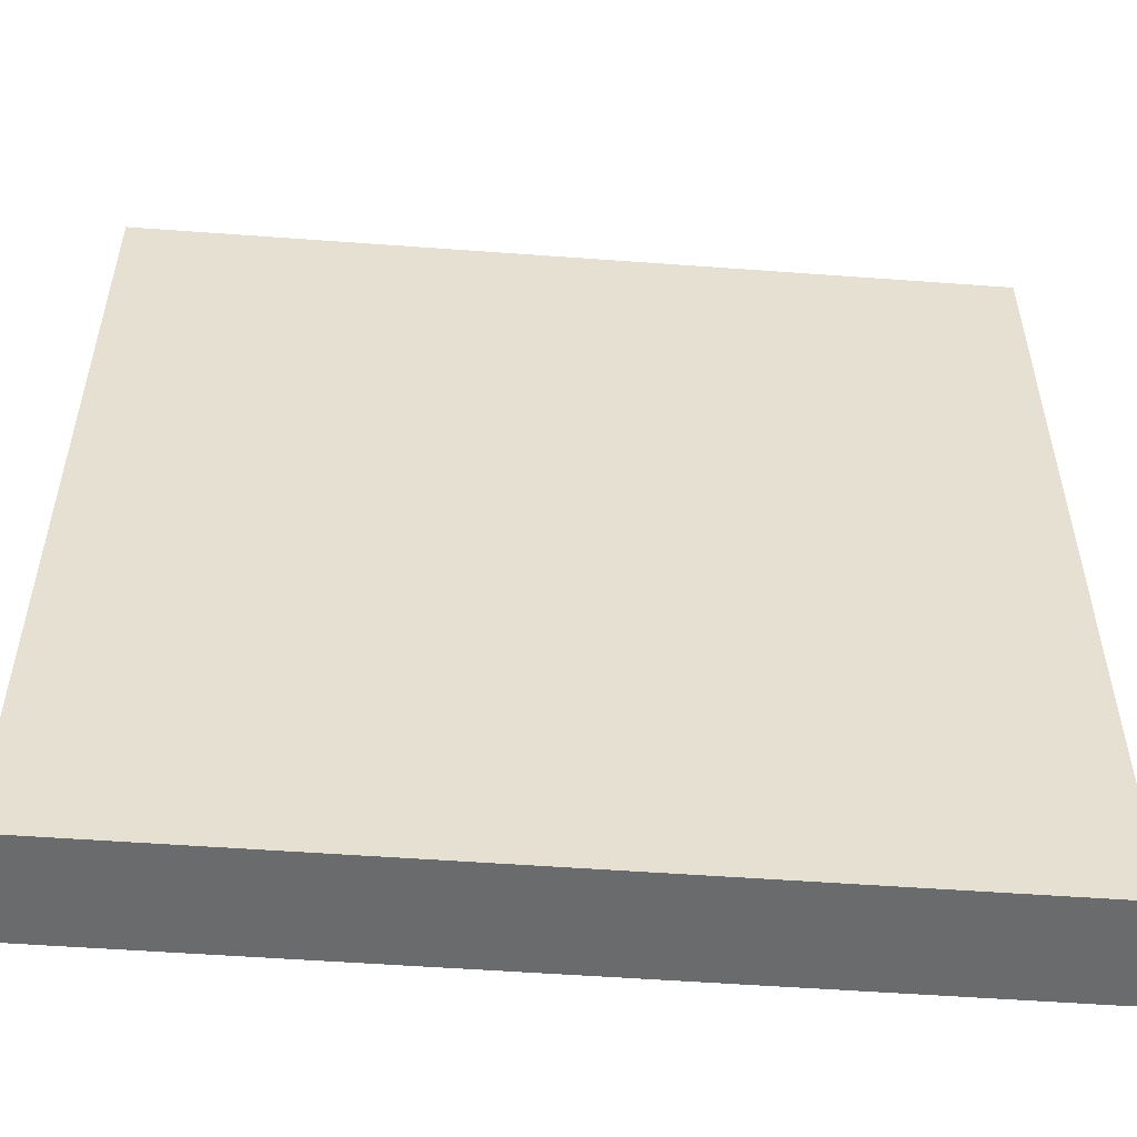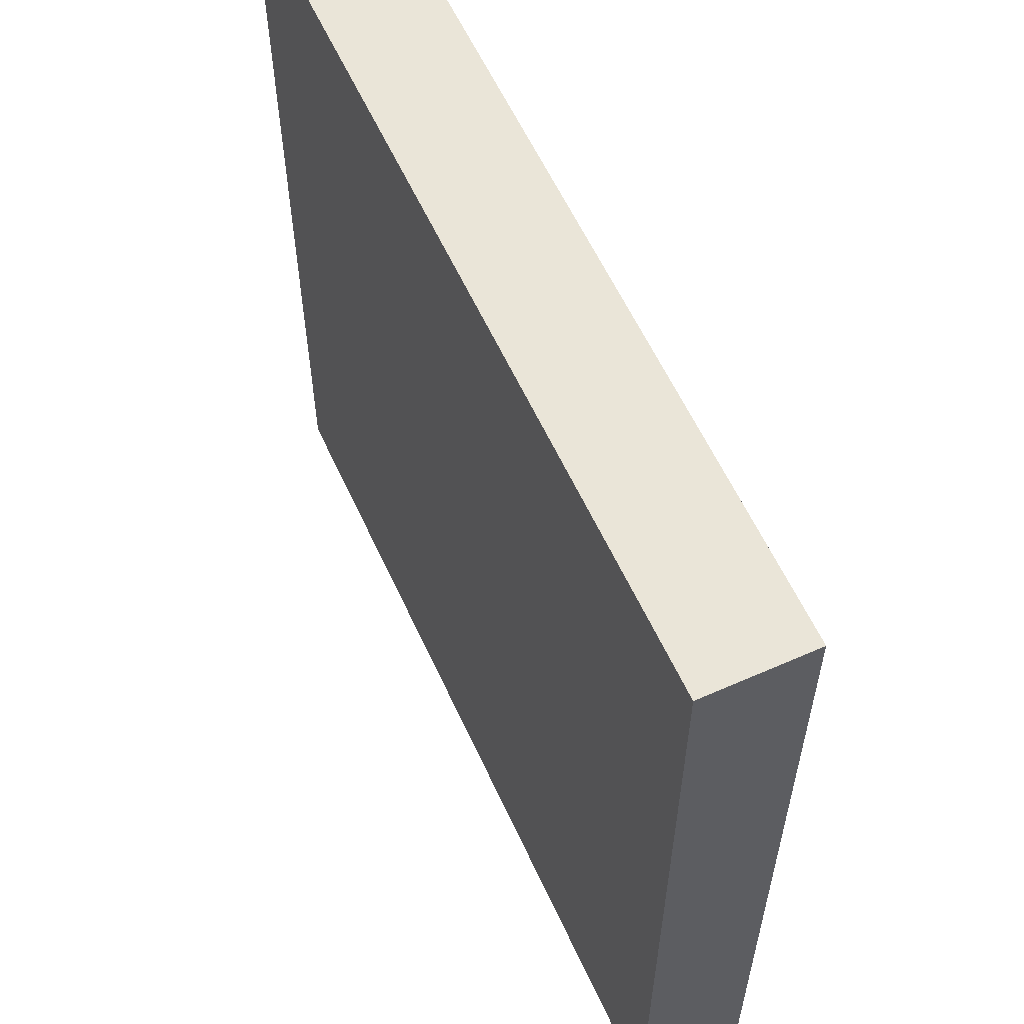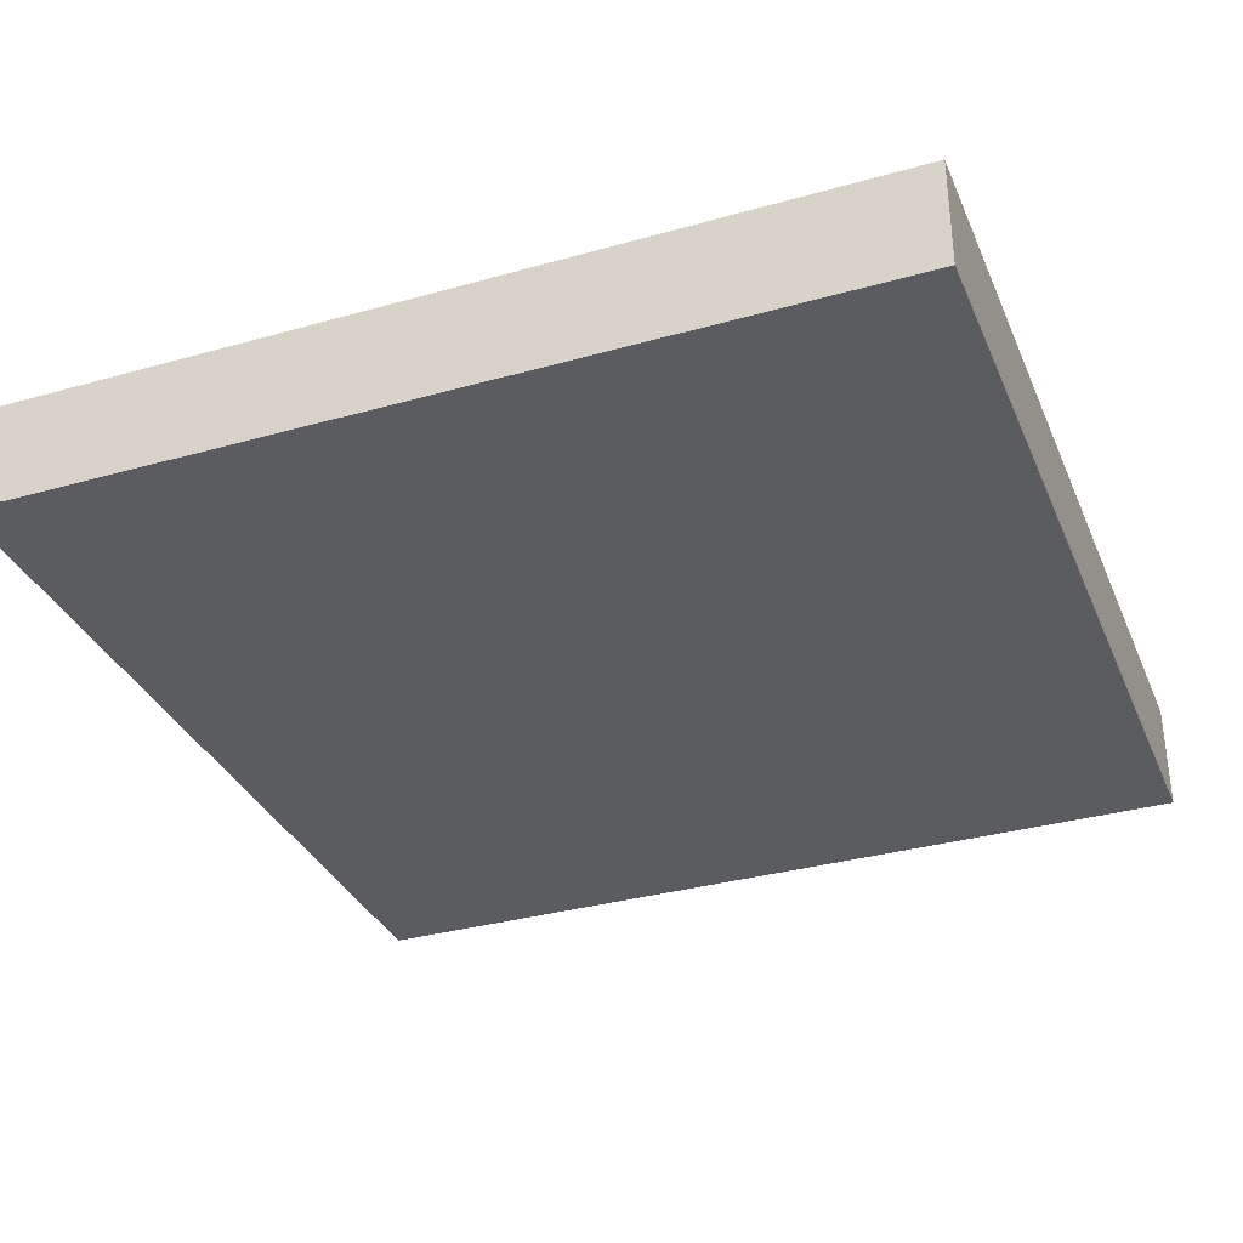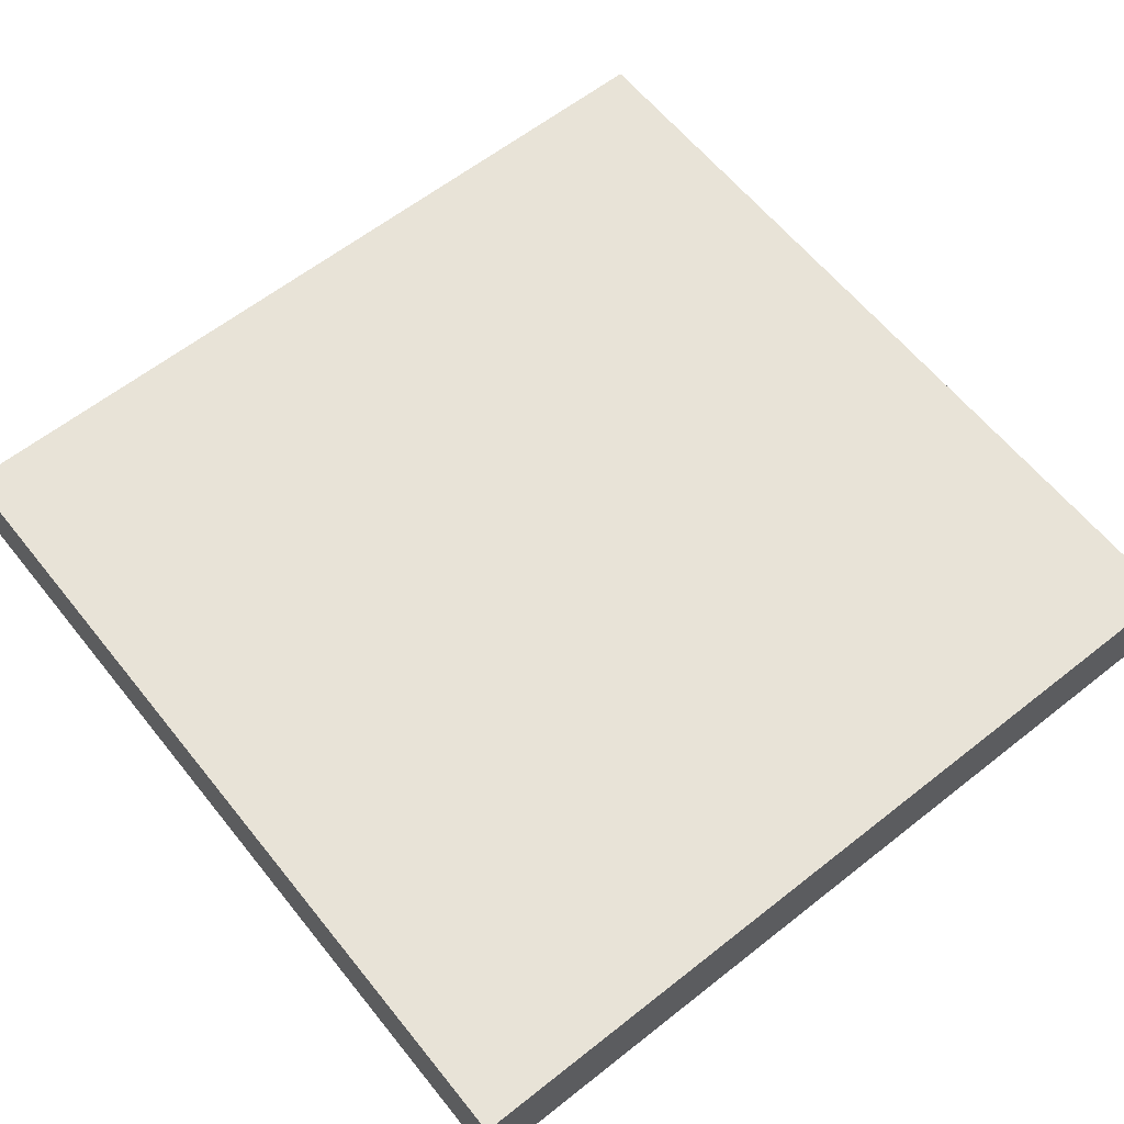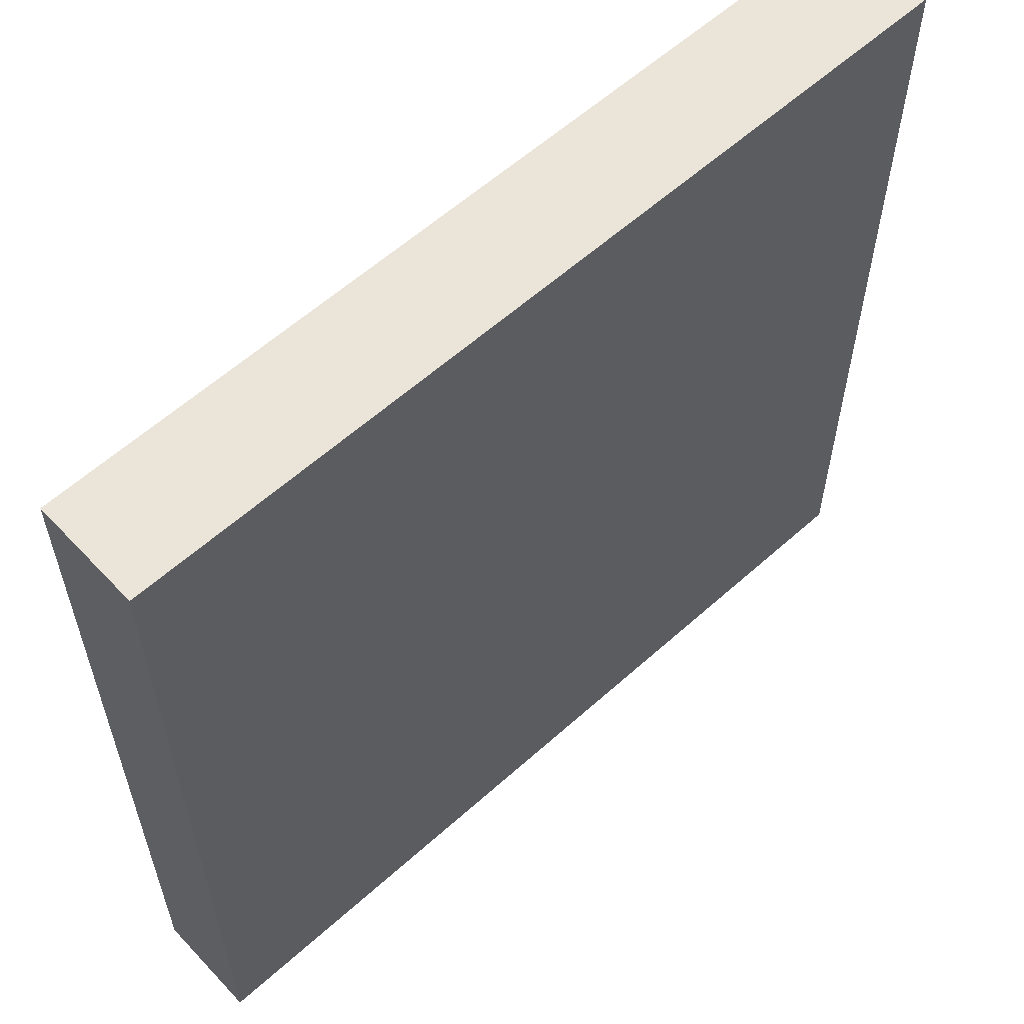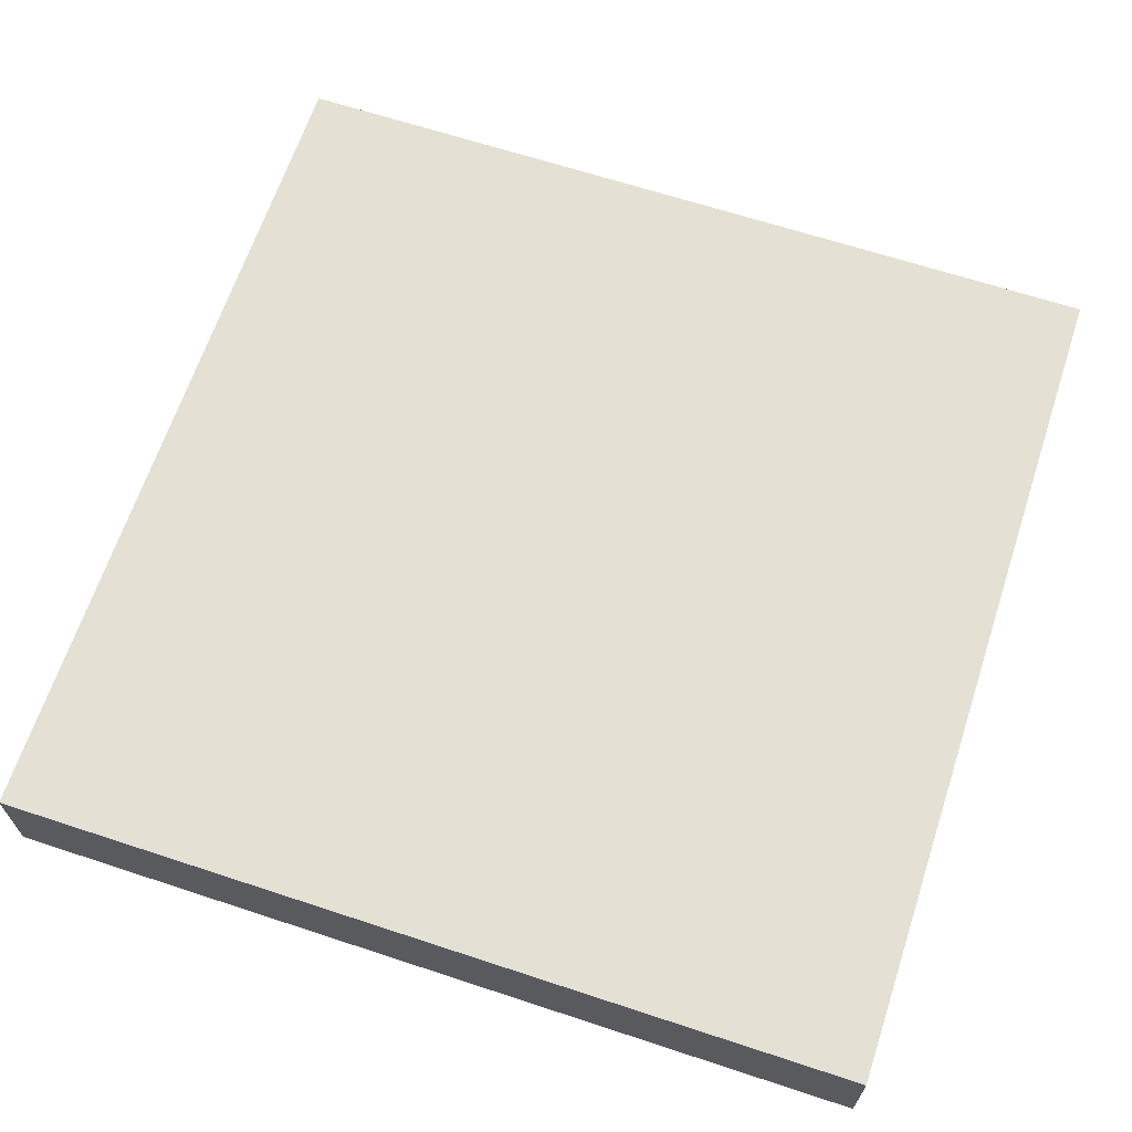
<metadata>
{"format":"obj","ext":"obj","renderer":"f3d","projection":"perspective","resolution":1024,"background":"white","views":[{"elev":-53.2,"azim":-4.5,"up":"+Y"},{"elev":59.2,"azim":65.5,"up":"+Y"},{"elev":-33.8,"azim":-159.0,"up":"+Z"},{"elev":61.6,"azim":141.3,"up":"+Z"},{"elev":59.3,"azim":-42.7,"up":"+Y"},{"elev":65.6,"azim":108.3,"up":"+Z"}]}
</metadata>
<code>
v 40 89 0
v 40 88 0
v 40 88 1
v 40 89 1
v 41 88 0
v 41 88 1
v 41 89 0
v 41 89 1
v 40 90 0
v 40 90 1
v 41 90 0
v 41 90 1
v 40 91 0
v 40 91 1
v 41 91 0
v 41 91 1
v 40 92 0
v 40 92 1
v 41 92 0
v 41 92 1
v 40 93 0
v 40 93 1
v 41 93 0
v 41 93 1
v 40 94 0
v 40 94 1
v 41 94 0
v 41 94 1
v 40 95 0
v 40 95 1
v 41 95 0
v 41 95 1
v 40 96 0
v 40 96 1
v 41 96 1
v 41 96 0
v 42 88 0
v 42 88 1
v 42 89 0
v 42 89 1
v 42 90 0
v 42 90 1
v 42 91 0
v 42 91 1
v 42 92 0
v 42 92 1
v 42 93 0
v 42 93 1
v 42 94 0
v 42 94 1
v 42 95 0
v 42 95 1
v 42 96 1
v 42 96 0
v 43 88 0
v 43 88 1
v 43 89 0
v 43 89 1
v 43 90 0
v 43 90 1
v 43 91 0
v 43 91 1
v 43 92 0
v 43 92 1
v 43 93 0
v 43 93 1
v 43 94 0
v 43 94 1
v 43 95 0
v 43 95 1
v 43 96 1
v 43 96 0
v 44 88 0
v 44 88 1
v 44 89 0
v 44 89 1
v 44 90 0
v 44 90 1
v 44 91 0
v 44 91 1
v 44 92 0
v 44 92 1
v 44 93 0
v 44 93 1
v 44 94 0
v 44 94 1
v 44 95 0
v 44 95 1
v 44 96 1
v 44 96 0
v 45 88 0
v 45 88 1
v 45 89 0
v 45 89 1
v 45 90 0
v 45 90 1
v 45 91 0
v 45 91 1
v 45 92 0
v 45 92 1
v 45 93 0
v 45 93 1
v 45 94 0
v 45 94 1
v 45 95 0
v 45 95 1
v 45 96 1
v 45 96 0
v 46 88 0
v 46 88 1
v 46 89 0
v 46 89 1
v 46 90 0
v 46 90 1
v 46 91 0
v 46 91 1
v 46 92 0
v 46 92 1
v 46 93 0
v 46 93 1
v 46 94 0
v 46 94 1
v 46 95 0
v 46 95 1
v 46 96 1
v 46 96 0
v 47 88 0
v 47 88 1
v 47 89 0
v 47 89 1
v 47 90 0
v 47 90 1
v 47 91 0
v 47 91 1
v 47 92 0
v 47 92 1
v 47 93 0
v 47 93 1
v 47 94 0
v 47 94 1
v 47 95 0
v 47 95 1
v 47 96 1
v 47 96 0
v 48 89 1
v 48 88 1
v 48 88 0
v 48 89 0
v 48 90 1
v 48 90 0
v 48 91 1
v 48 91 0
v 48 92 1
v 48 92 0
v 48 93 1
v 48 93 0
v 48 94 1
v 48 94 0
v 48 95 1
v 48 95 0
v 48 96 1
v 48 96 0
g 101_Piece13_11_0
f 1 2 3 4
f 3 2 5 6
f 7 5 2 1
f 4 3 6 8
f 9 1 4 10
f 11 7 1 9
f 10 4 8 12
f 13 9 10 14
f 15 11 9 13
f 14 10 12 16
f 17 13 14 18
f 19 15 13 17
f 18 14 16 20
f 21 17 18 22
f 23 19 17 21
f 22 18 20 24
f 25 21 22 26
f 27 23 21 25
f 26 22 24 28
f 29 25 26 30
f 31 27 25 29
f 30 26 28 32
f 33 29 30 34
f 33 34 35 36
f 36 31 29 33
f 34 30 32 35
f 6 5 37 38
f 39 37 5 7
f 8 6 38 40
f 41 39 7 11
f 12 8 40 42
f 43 41 11 15
f 16 12 42 44
f 45 43 15 19
f 20 16 44 46
f 47 45 19 23
f 24 20 46 48
f 49 47 23 27
f 28 24 48 50
f 51 49 27 31
f 32 28 50 52
f 36 35 53 54
f 54 51 31 36
f 35 32 52 53
f 38 37 55 56
f 57 55 37 39
f 40 38 56 58
f 59 57 39 41
f 42 40 58 60
f 61 59 41 43
f 44 42 60 62
f 63 61 43 45
f 46 44 62 64
f 65 63 45 47
f 48 46 64 66
f 67 65 47 49
f 50 48 66 68
f 69 67 49 51
f 52 50 68 70
f 54 53 71 72
f 72 69 51 54
f 53 52 70 71
f 56 55 73 74
f 75 73 55 57
f 58 56 74 76
f 77 75 57 59
f 60 58 76 78
f 79 77 59 61
f 62 60 78 80
f 81 79 61 63
f 64 62 80 82
f 83 81 63 65
f 66 64 82 84
f 85 83 65 67
f 68 66 84 86
f 87 85 67 69
f 70 68 86 88
f 72 71 89 90
f 90 87 69 72
f 71 70 88 89
f 74 73 91 92
f 93 91 73 75
f 76 74 92 94
f 95 93 75 77
f 78 76 94 96
f 97 95 77 79
f 80 78 96 98
f 99 97 79 81
f 82 80 98 100
f 101 99 81 83
f 84 82 100 102
f 103 101 83 85
f 86 84 102 104
f 105 103 85 87
f 88 86 104 106
f 90 89 107 108
f 108 105 87 90
f 89 88 106 107
f 92 91 109 110
f 111 109 91 93
f 94 92 110 112
f 113 111 93 95
f 96 94 112 114
f 115 113 95 97
f 98 96 114 116
f 117 115 97 99
f 100 98 116 118
f 119 117 99 101
f 102 100 118 120
f 121 119 101 103
f 104 102 120 122
f 123 121 103 105
f 106 104 122 124
f 108 107 125 126
f 126 123 105 108
f 107 106 124 125
f 110 109 127 128
f 129 127 109 111
f 112 110 128 130
f 131 129 111 113
f 114 112 130 132
f 133 131 113 115
f 116 114 132 134
f 135 133 115 117
f 118 116 134 136
f 137 135 117 119
f 120 118 136 138
f 139 137 119 121
f 122 120 138 140
f 141 139 121 123
f 124 122 140 142
f 126 125 143 144
f 144 141 123 126
f 125 124 142 143
f 145 146 147 148
f 128 127 147 146
f 148 147 127 129
f 130 128 146 145
f 149 145 148 150
f 150 148 129 131
f 132 130 145 149
f 151 149 150 152
f 152 150 131 133
f 134 132 149 151
f 153 151 152 154
f 154 152 133 135
f 136 134 151 153
f 155 153 154 156
f 156 154 135 137
f 138 136 153 155
f 157 155 156 158
f 158 156 137 139
f 140 138 155 157
f 159 157 158 160
f 160 158 139 141
f 142 140 157 159
f 161 159 160 162
f 144 143 161 162
f 162 160 141 144
f 143 142 159 161

</code>
